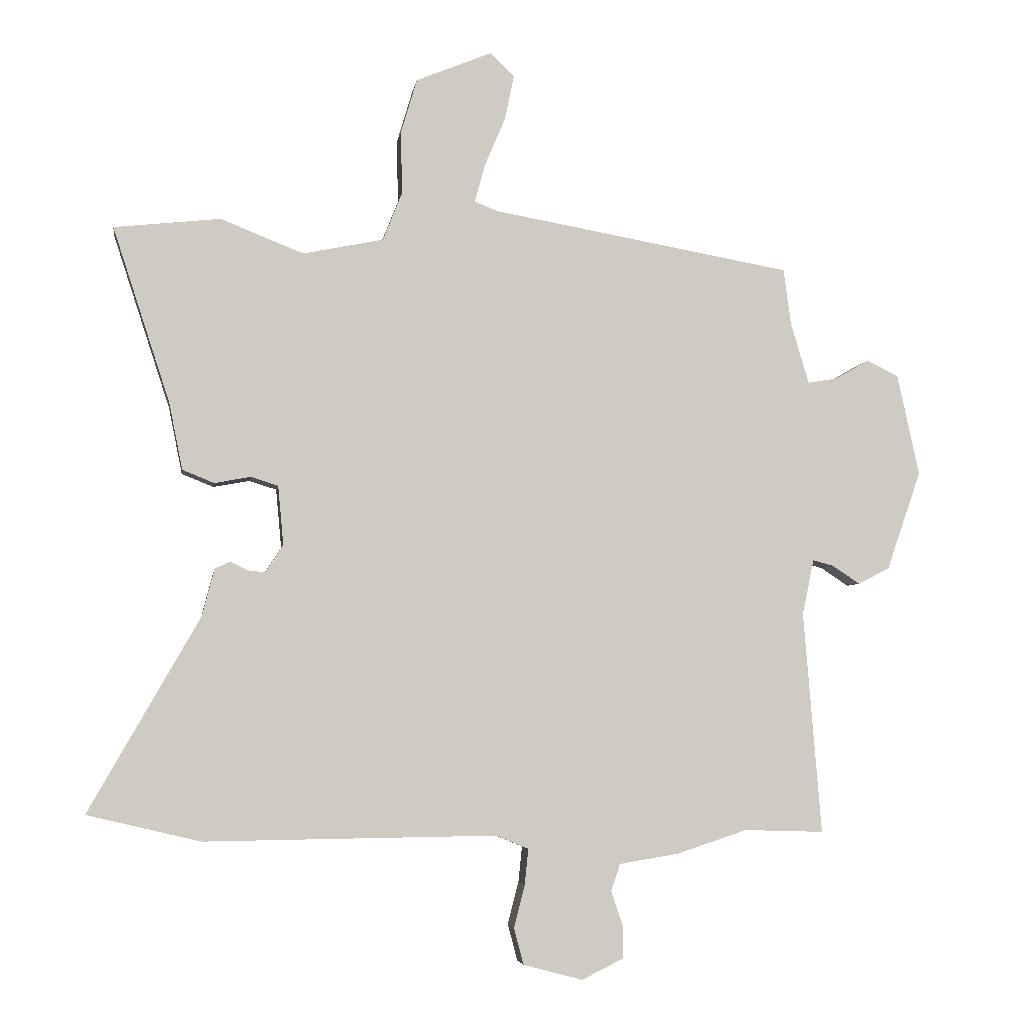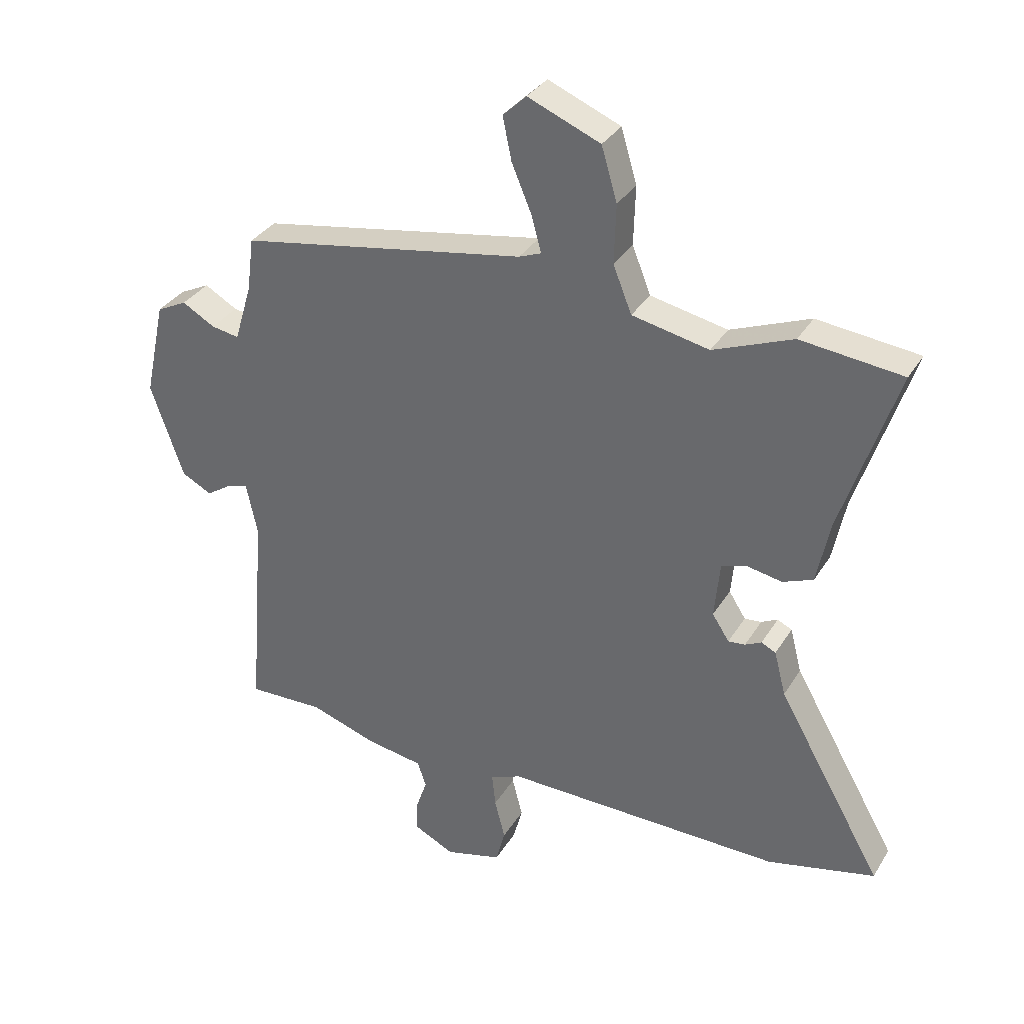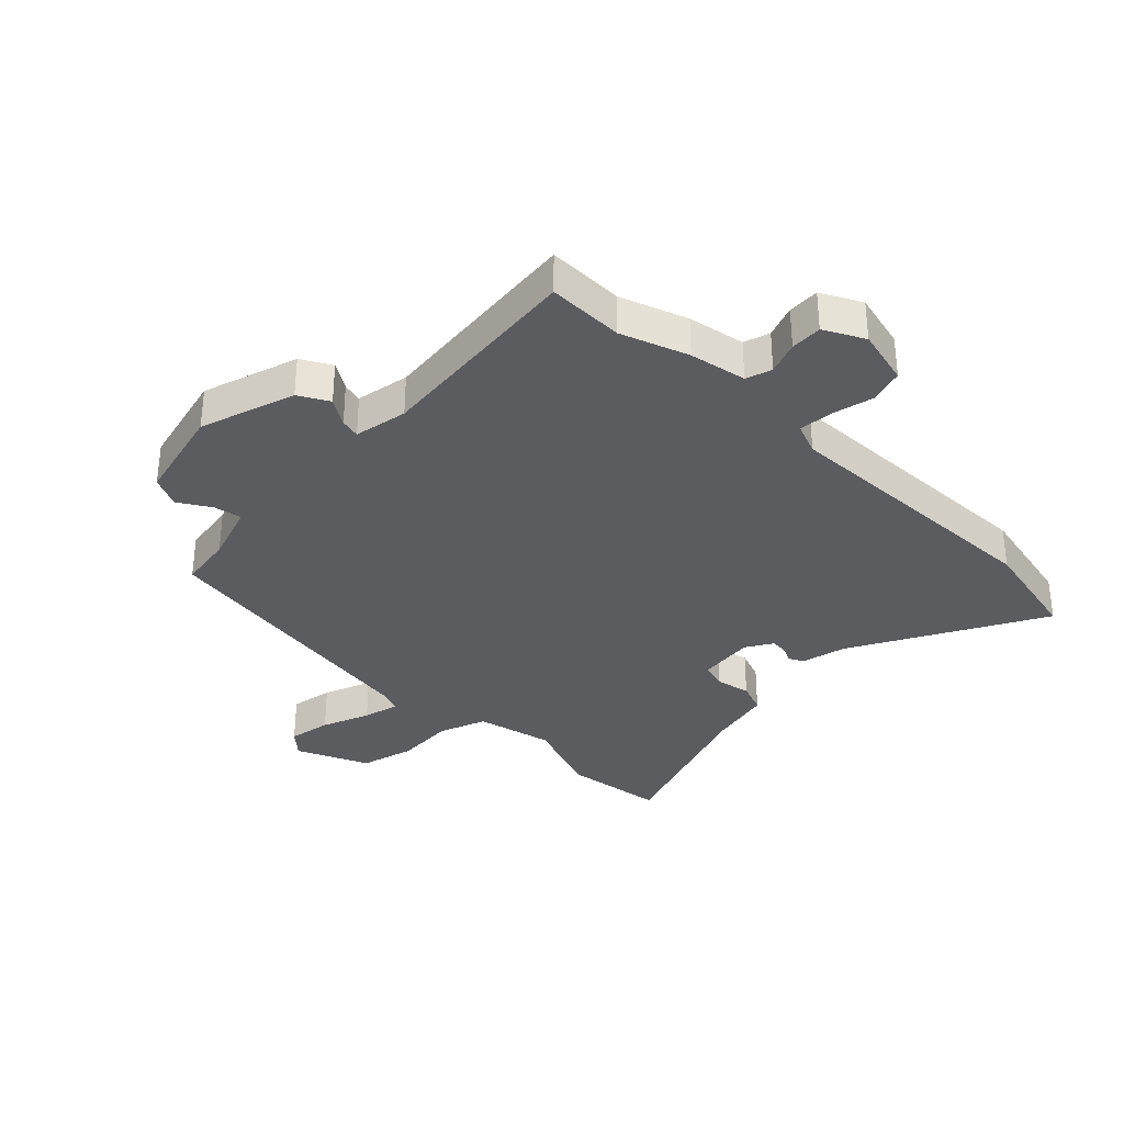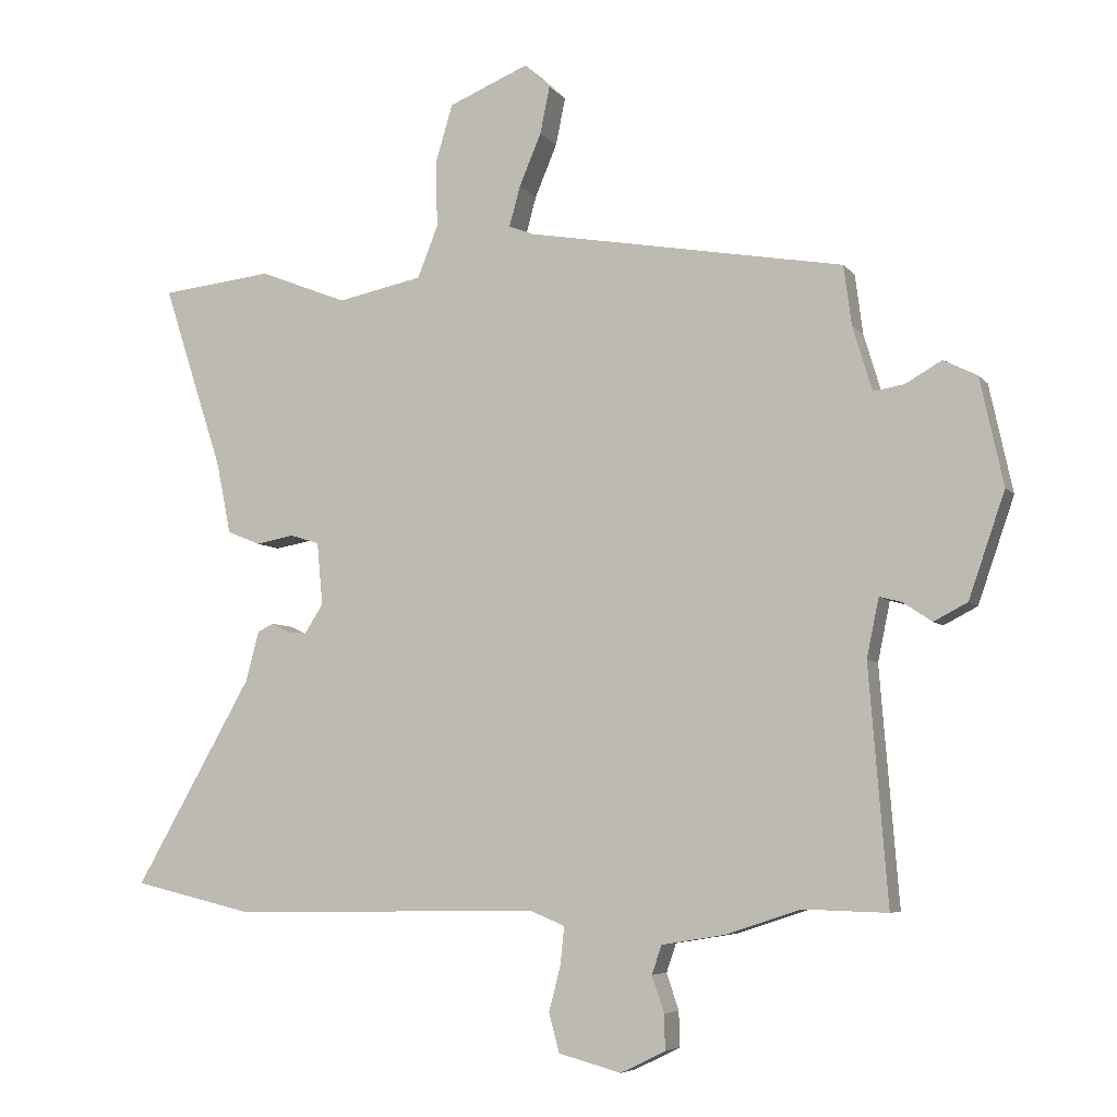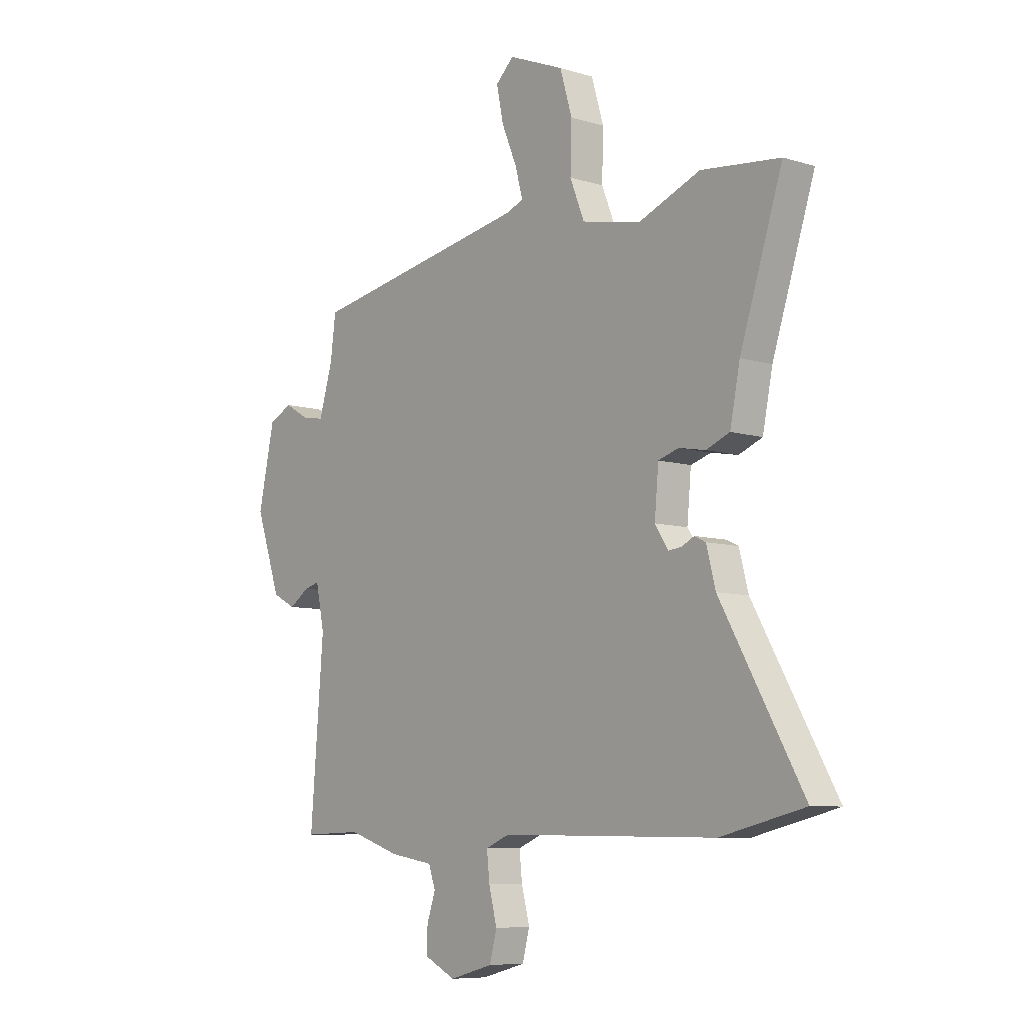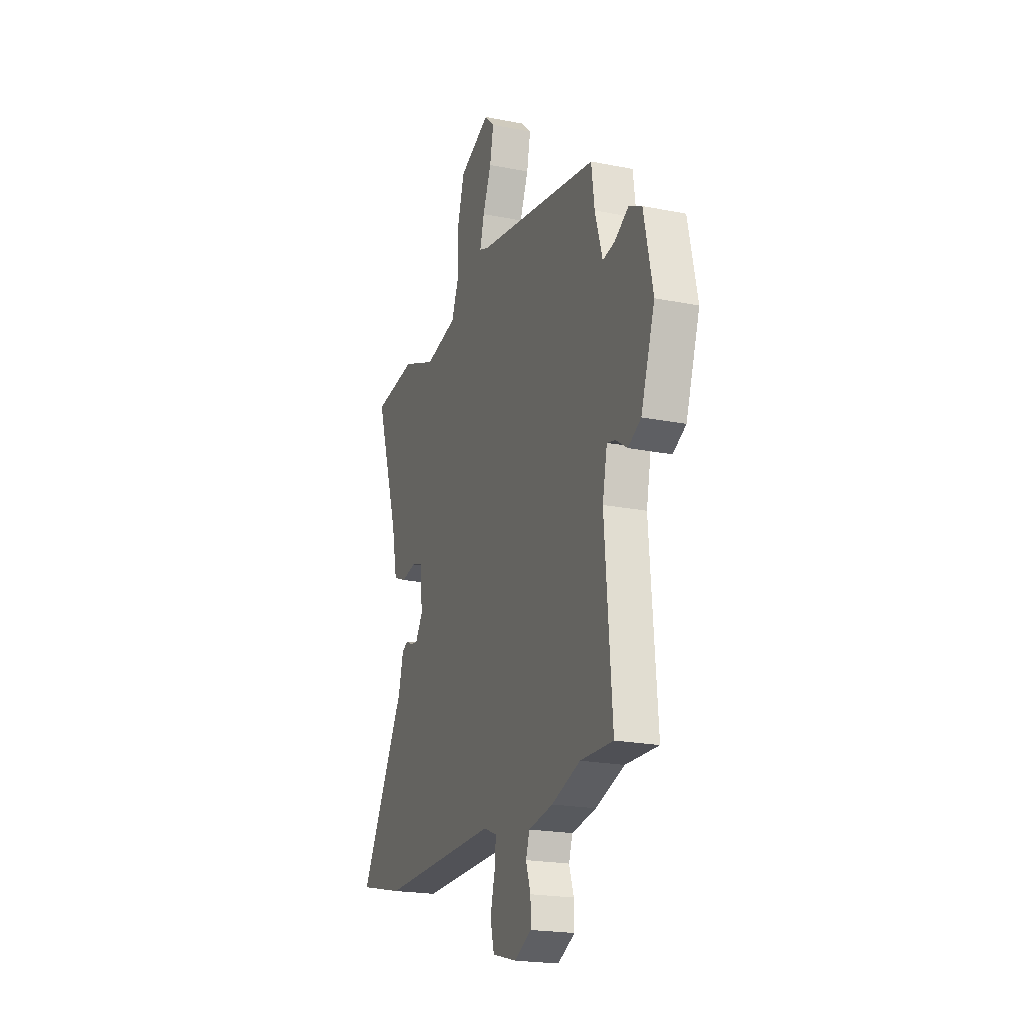
<metadata>
{"format":"obj","ext":"obj","renderer":"f3d","projection":"perspective","resolution":1024,"background":"white","views":[{"elev":-4.7,"azim":-8.4,"up":"+Z"},{"elev":33.6,"azim":-152.9,"up":"+Z"},{"elev":-33.8,"azim":136.7,"up":"+Y"},{"elev":-6.2,"azim":20.4,"up":"+Z"},{"elev":-7.9,"azim":-130.1,"up":"+Z"},{"elev":-20.9,"azim":70.2,"up":"+Z"}]}
</metadata>
<code>
v 0.514 0.07 0.447
v 0.526 0.07 0.355
v 0.556 0.07 0.255
v 0.604 0.07 0.263
v 0.66 0.07 0.295
v 0.712 0.07 0.269
v 0.748 0.07 0.103
v 0.692 0.07 -0.059
v 0.64 0.07 -0.086
v 0.595 0.07 -0.056
v 0.561 0.07 -0.047
v 0.542 0.07 -0.138
v 0.571 0.07 -0.502
v 0.44 0.07 -0.498
v 0.325 0.07 -0.536
v 0.227 0.07 -0.552
v 0.212 0.07 -0.596
v 0.231 0.07 -0.652
v 0.232 0.07 -0.706
v 0.163 0.07 -0.74
v 0.066 0.07 -0.714
v 0.05 0.07 -0.654
v 0.068 0.07 -0.584
v 0.074 0.07 -0.526
v 0.021 0.07 -0.504
v -0.459 0.07 -0.51
v -0.644 0.07 -0.466
v -0.462 0.07 -0.147
v -0.442 0.07 -0.07
v -0.417 0.07 -0.058
v -0.389 0.07 -0.072
v -0.36 0.07 -0.075
v -0.331 0.07 -0.03
v -0.34 0.07 0.067
v -0.385 0.07 0.081
v -0.444 0.07 0.07
v -0.496 0.07 0.091
v -0.518 0.07 0.2
v -0.612 0.07 0.488
v -0.438 0.07 0.507
v -0.302 0.07 0.453
v -0.17 0.07 0.48
v -0.138 0.07 0.56
v -0.141 0.07 0.661
v -0.114 0.07 0.752
v 0.01 0.07 0.803
v 0.05 0.07 0.765
v 0.035 0.07 0.692
v 0.001 0.07 0.611
v -0.016 0.07 0.549
v 0.022 0.07 0.534
v 0.514 0 0.447
v 0.526 0 0.355
v 0.556 0 0.255
v 0.604 0 0.263
v 0.66 0 0.295
v 0.712 0 0.269
v 0.748 0 0.103
v 0.692 0 -0.059
v 0.64 0 -0.086
v 0.595 0 -0.056
v 0.561 0 -0.047
v 0.542 0 -0.138
v 0.571 0 -0.502
v 0.44 0 -0.498
v 0.325 0 -0.536
v 0.227 0 -0.552
v 0.212 0 -0.596
v 0.231 0 -0.652
v 0.232 0 -0.706
v 0.163 0 -0.74
v 0.066 0 -0.714
v 0.05 0 -0.654
v 0.068 0 -0.584
v 0.074 0 -0.526
v 0.021 0 -0.504
v -0.459 0 -0.51
v -0.644 0 -0.466
v -0.462 0 -0.147
v -0.442 0 -0.07
v -0.417 0 -0.058
v -0.389 0 -0.072
v -0.36 0 -0.075
v -0.331 0 -0.03
v -0.34 0 0.067
v -0.385 0 0.081
v -0.444 0 0.07
v -0.496 0 0.091
v -0.518 0 0.2
v -0.612 0 0.488
v -0.438 0 0.507
v -0.302 0 0.453
v -0.17 0 0.48
v -0.138 0 0.56
v -0.141 0 0.661
v -0.114 0 0.752
v 0.01 0 0.803
v 0.05 0 0.765
v 0.035 0 0.692
v 0.001 0 0.611
v -0.016 0 0.549
v 0.022 0 0.534
f 47 48 49
f 46 47 49
f 45 46 49
f 44 45 49
f 43 44 49
f 42 43 49 50
f 38 39 40 41
f 38 41 42
f 37 38 42
f 36 37 42
f 35 36 42
f 42 50 51
f 35 42 51
f 34 35 51
f 28 29 30 31
f 28 31 32
f 27 28 32
f 26 27 32
f 25 26 32
f 24 25 32 33
f 21 22 23
f 20 21 23
f 19 20 23
f 18 19 23
f 17 18 23
f 16 17 23 24
f 51 1 2
f 34 51 2
f 33 34 2
f 24 33 2
f 16 24 2
f 15 16 2
f 14 15 2
f 8 9 10
f 7 8 10
f 6 7 10
f 5 6 10
f 4 5 10
f 3 4 10 11
f 2 3 11 12
f 12 13 14
f 2 12 14
f 100 99 98
f 100 98 97
f 100 97 96
f 100 96 95
f 100 95 94
f 101 100 94 93
f 92 91 90 89
f 93 92 89
f 93 89 88
f 93 88 87
f 93 87 86
f 102 101 93
f 102 93 86
f 102 86 85
f 82 81 80 79
f 83 82 79
f 83 79 78
f 83 78 77
f 83 77 76
f 84 83 76 75
f 74 73 72
f 74 72 71
f 74 71 70
f 74 70 69
f 74 69 68
f 75 74 68 67
f 53 52 102
f 53 102 85
f 53 85 84
f 53 84 75
f 53 75 67
f 53 67 66
f 53 66 65
f 61 60 59
f 61 59 58
f 61 58 57
f 61 57 56
f 61 56 55
f 62 61 55 54
f 63 62 54 53
f 65 64 63
f 65 63 53
f 1 52 53 2
f 2 53 54 3
f 3 54 55 4
f 4 55 56 5
f 5 56 57 6
f 6 57 58 7
f 7 58 59 8
f 8 59 60 9
f 9 60 61 10
f 10 61 62 11
f 11 62 63 12
f 12 63 64 13
f 13 64 65 14
f 14 65 66 15
f 15 66 67 16
f 16 67 68 17
f 17 68 69 18
f 18 69 70 19
f 19 70 71 20
f 20 71 72 21
f 21 72 73 22
f 22 73 74 23
f 23 74 75 24
f 24 75 76 25
f 25 76 77 26
f 26 77 78 27
f 27 78 79 28
f 28 79 80 29
f 29 80 81 30
f 30 81 82 31
f 31 82 83 32
f 32 83 84 33
f 33 84 85 34
f 34 85 86 35
f 35 86 87 36
f 36 87 88 37
f 37 88 89 38
f 38 89 90 39
f 39 90 91 40
f 40 91 92 41
f 41 92 93 42
f 42 93 94 43
f 43 94 95 44
f 44 95 96 45
f 45 96 97 46
f 46 97 98 47
f 47 98 99 48
f 48 99 100 49
f 49 100 101 50
f 50 101 102 51
f 51 102 52 1

</code>
